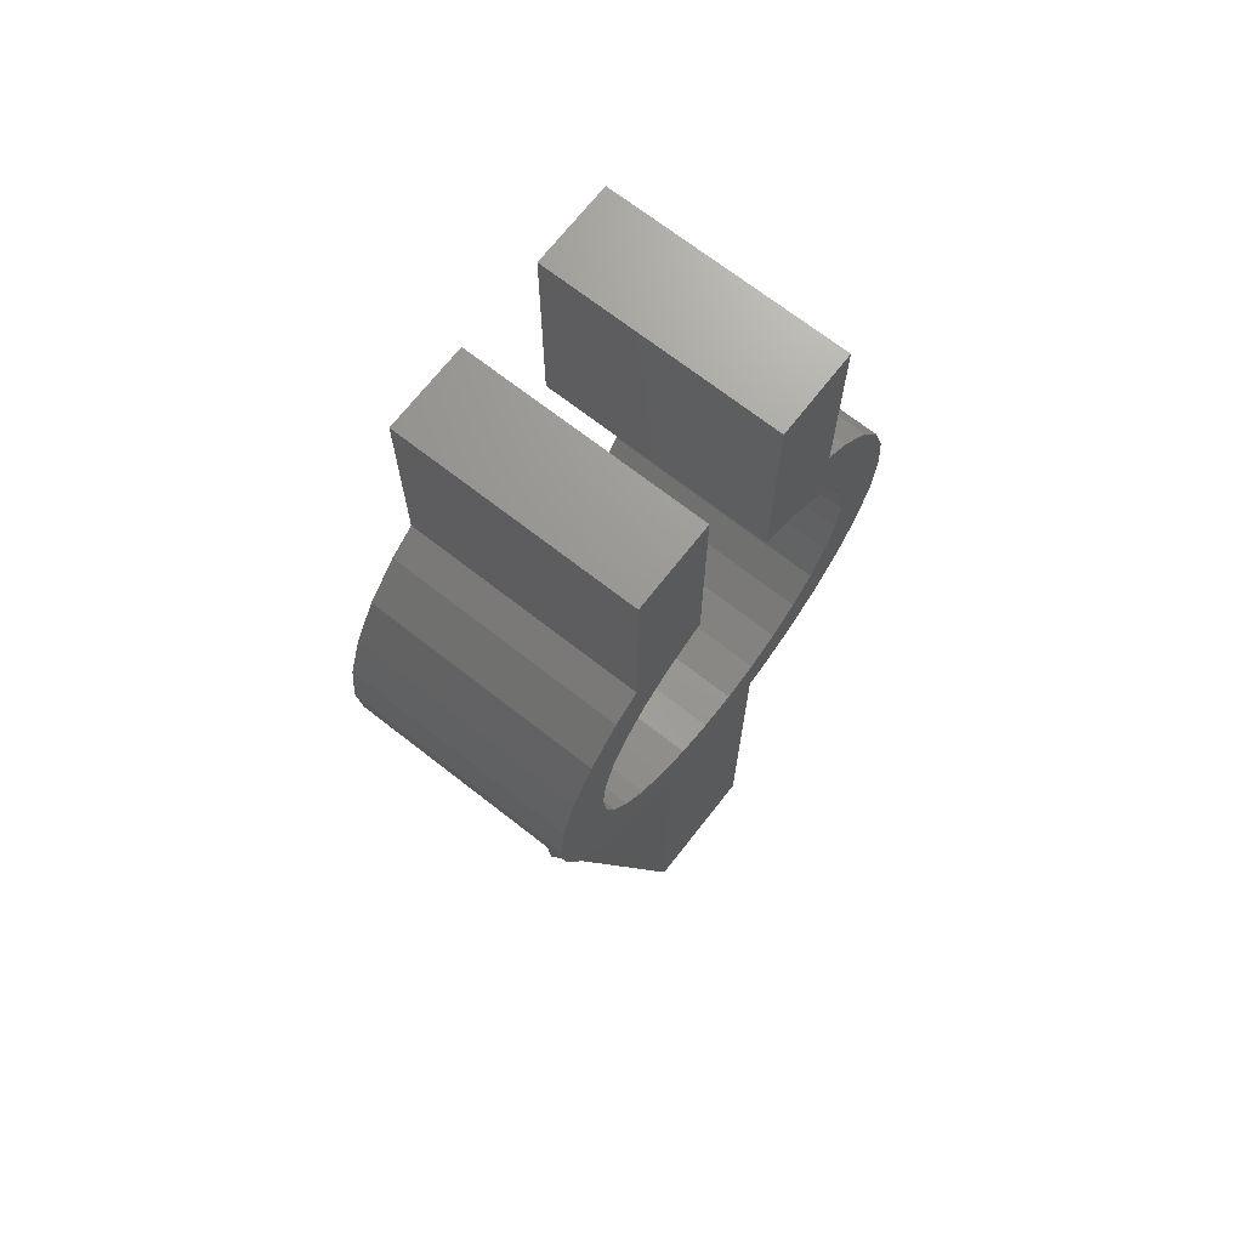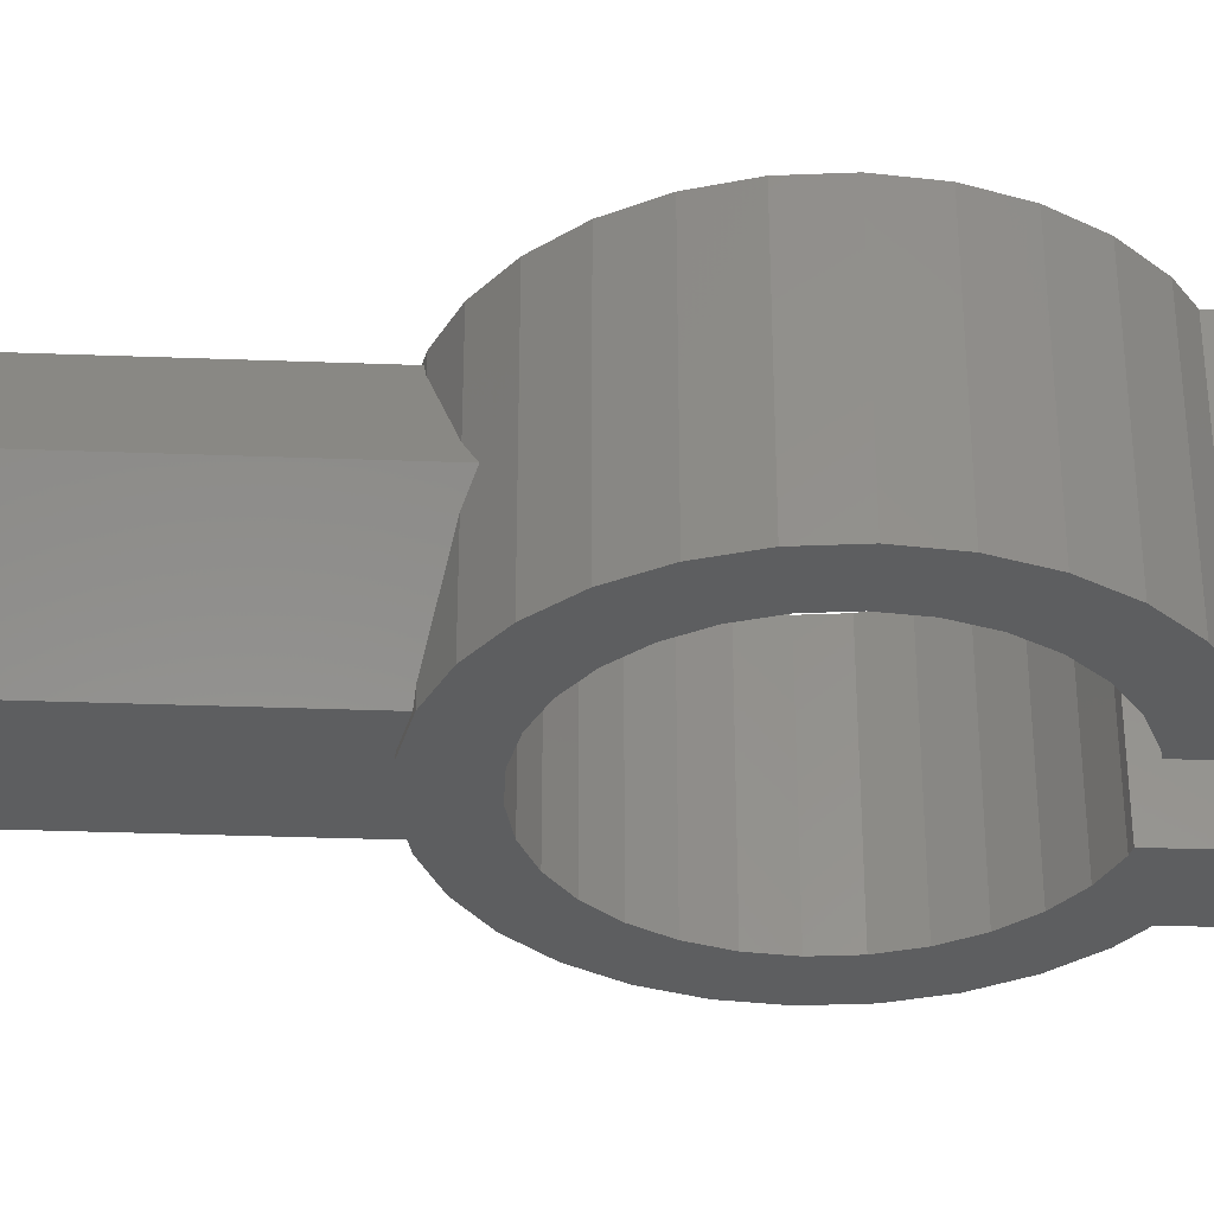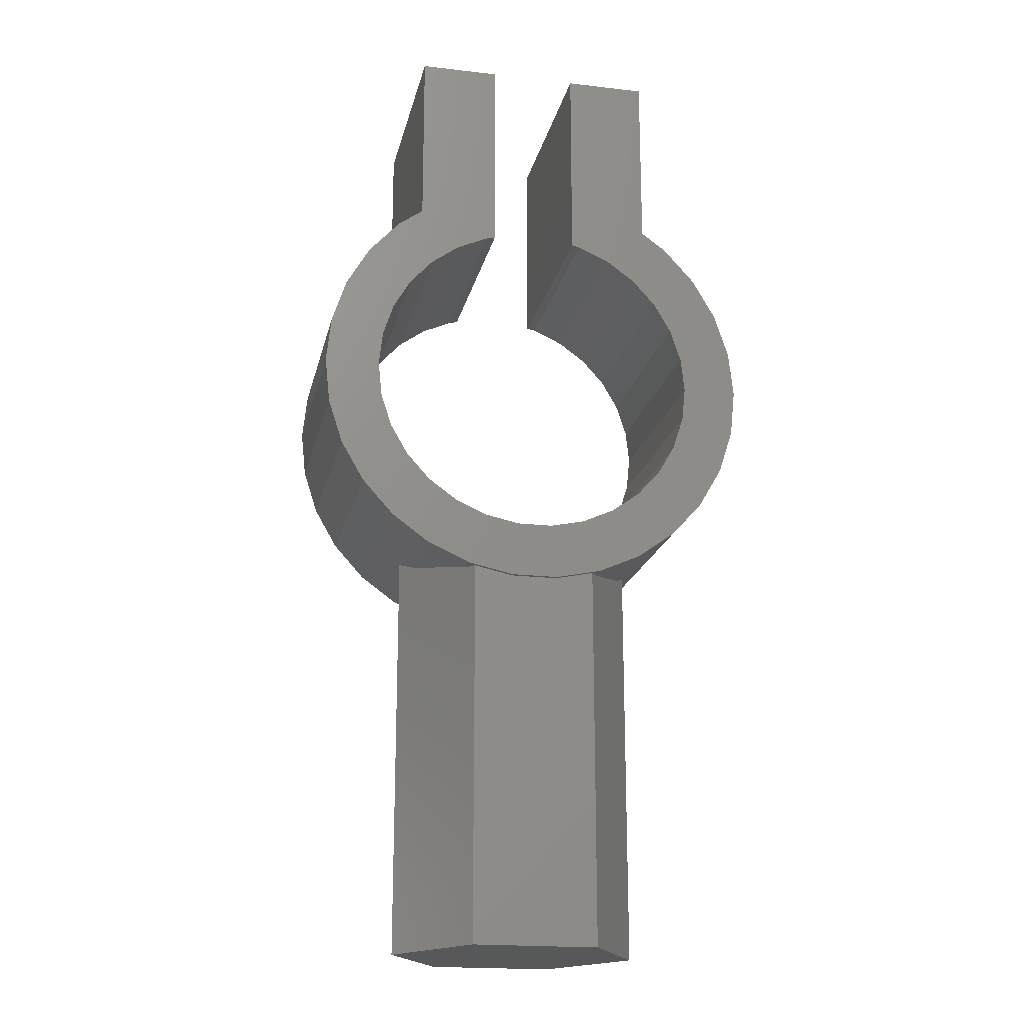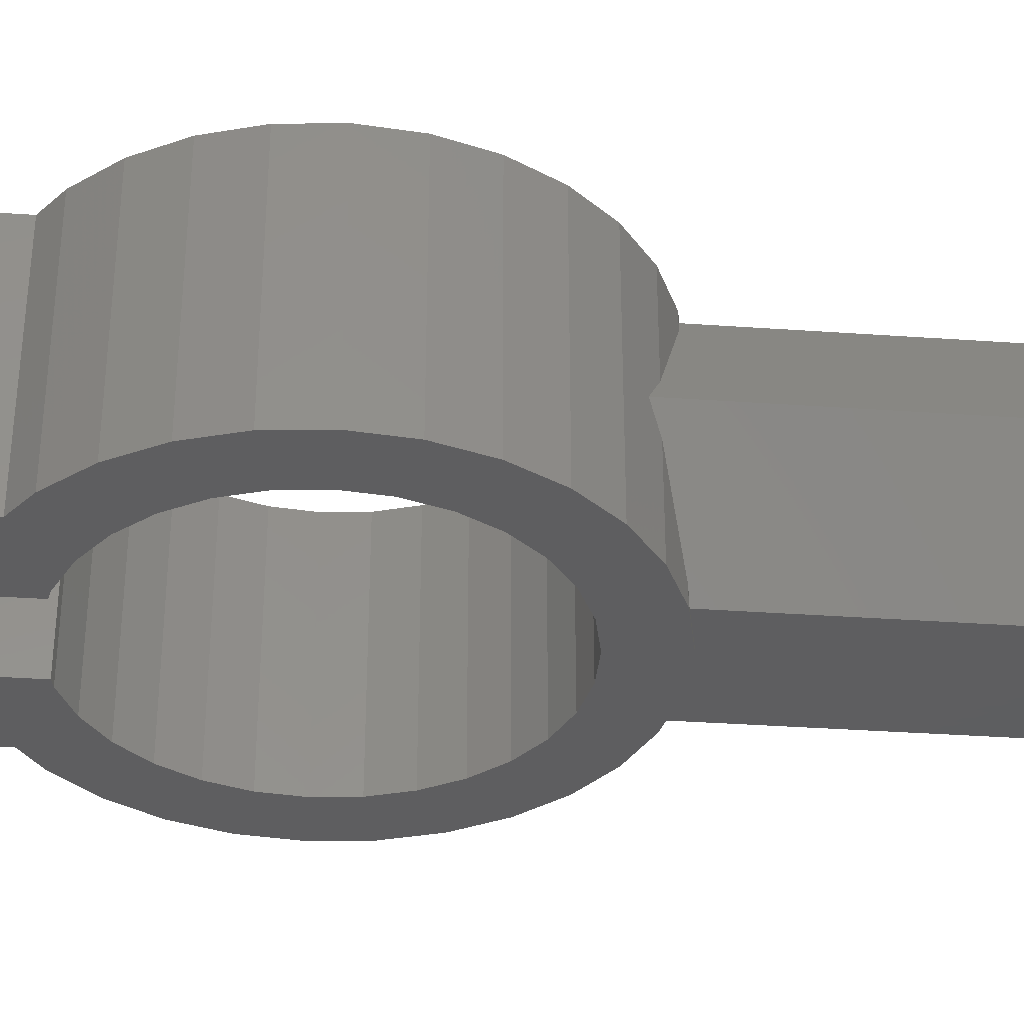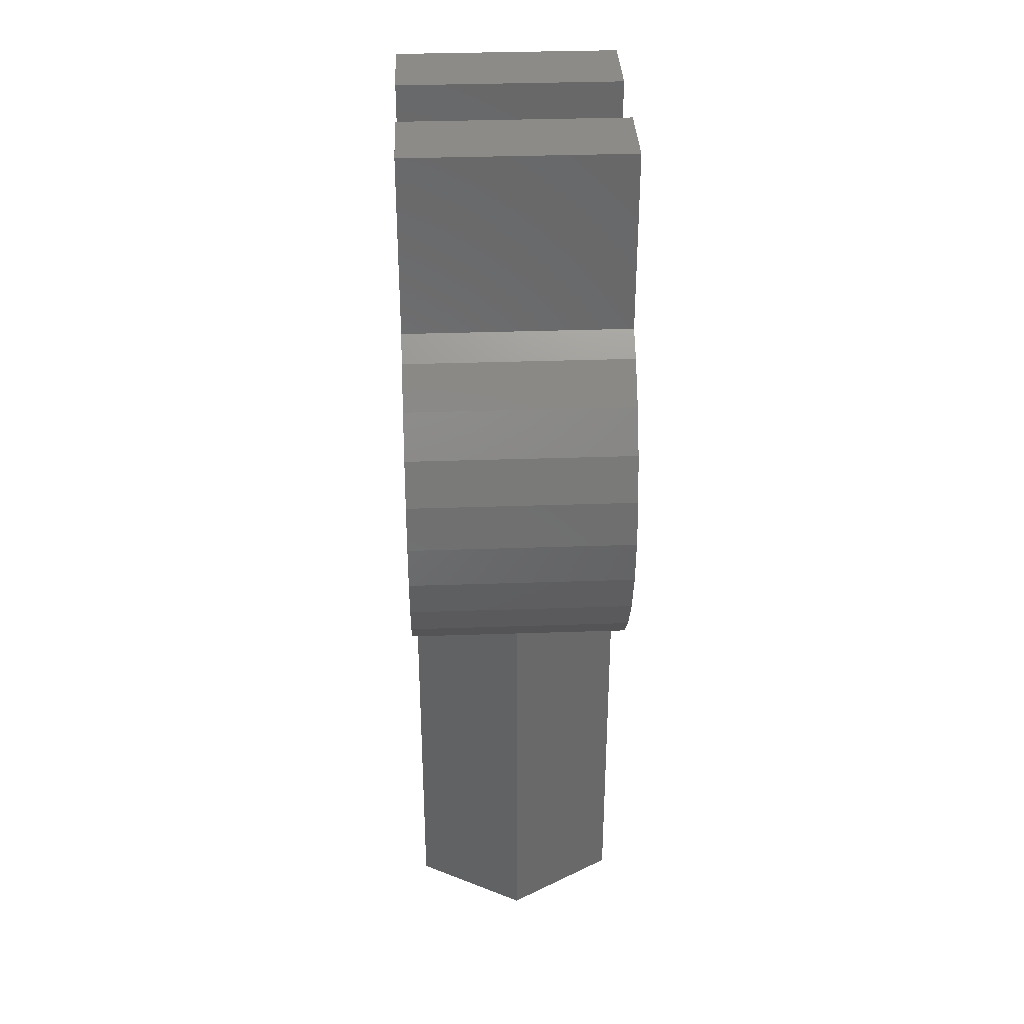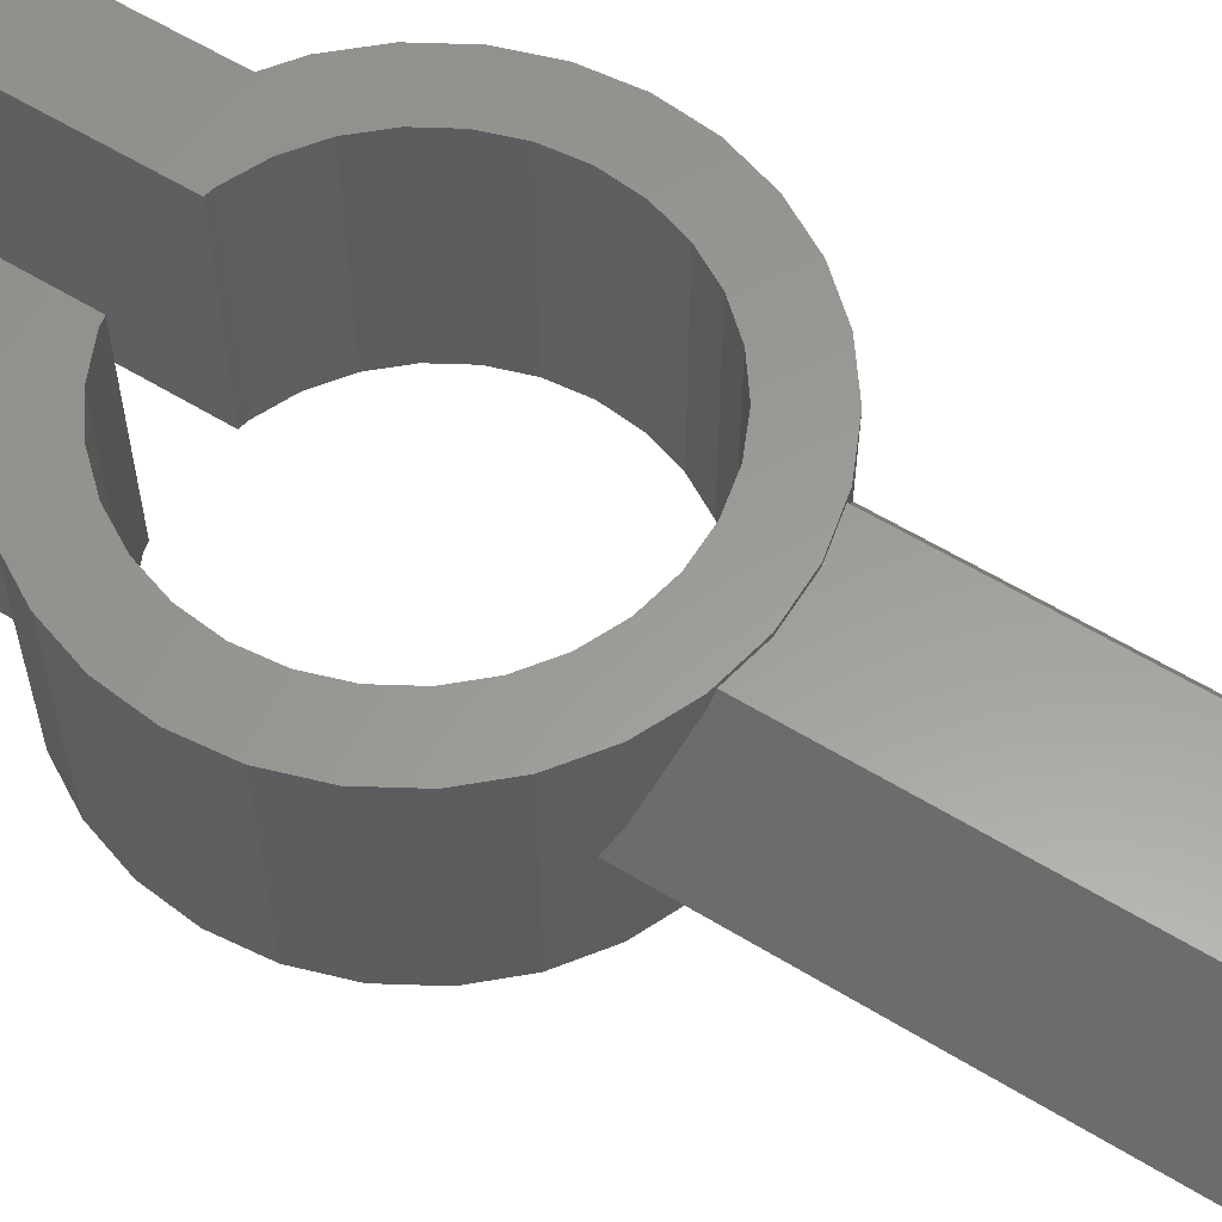
<metadata>
{"format":"stl","ext":"stl","renderer":"f3d","projection":"perspective","resolution":1024,"background":"white","views":[{"elev":70.0,"azim":128.0,"up":"+Z"},{"elev":-34.1,"azim":-92.9,"up":"+Y"},{"elev":-19.2,"azim":167.7,"up":"+Z"},{"elev":-35.6,"azim":84.7,"up":"+Y"},{"elev":35.2,"azim":87.4,"up":"+Z"},{"elev":60.0,"azim":122.0,"up":"+Y"}]}
</metadata>
<code>
# stl→obj: 154 verts, 304 faces
v -17.61 -9 51.74
v -18 -9 48
v -17.61 -9 44.26
v -14.56 -9 37.42
v -16.44 -9 40.68
v -12.04 -9 34.62
v -9 -9 32.41
v -12.33 -9 42.51
v -9.033 -9 37.97
v -10.92 -9 40.06
v -5.562 -9 30.88
v -4.172 -9 35.16
v -6.75 -9 36.31
v -1.882 -9 30.1
v -1.411 -9 34.57
v 1.882 -9 30.1
v 4.172 -9 35.16
v 1.411 -9 34.57
v 5.562 -9 30.88
v 6.75 -9 36.31
v 9 -9 32.41
v 9.033 -9 37.97
v 12.04 -9 34.62
v 10.92 -9 40.06
v 14.56 -9 37.42
v 12.33 -9 42.51
v 16.44 -9 40.68
v 13.21 -9 50.81
v 13.5 -9 48
v 18 -9 48
v 12.33 -9 53.49
v 17.61 -9 51.74
v 10.92 -9 55.94
v 16.44 -9 55.32
v 9.033 -9 58.03
v 14.56 -9 58.58
v 4.172 -9 60.84
v 6.75 -9 59.69
v 10 -9 62.5
v 10 -9 62.86
v 12.04 -9 61.38
v -13.21 -9 45.19
v -13.5 -9 48
v -3.5 -9 60.98
v -3.5 -9 62.5
v -4.172 -9 60.84
v -12.33 -9 53.49
v -10.92 -9 55.94
v 17.61 -9 44.26
v 13.21 -9 45.19
v -13.21 -9 50.81
v -9.033 -9 58.03
v -6.75 -9 59.69
v -10 -9 62.5
v -10 -9 62.86
v -12.04 -9 61.38
v -14.56 -9 58.58
v -16.44 -9 55.32
v 3.5 -9 60.98
v 3.5 -9 62.5
v -18 9 48
v -17.61 9 44.26
v -17.61 9 51.74
v -16.44 9 55.32
v -14.56 9 58.58
v -12.04 9 61.38
v -9 9 63.59
v -10 9 62.86
v -10 -9 77.5
v -10 9 77.5
v -3.5 9 60.98
v -3.5 9 65.56
v -3.5 9 77.5
v -3.5 -9 77.5
v -4.172 9 60.84
v -6.75 9 59.69
v -9.033 9 58.03
v -10.92 9 55.94
v -12.33 9 53.49
v -13.21 9 50.81
v -13.5 9 48
v -13.21 9 45.19
v -12.33 9 42.51
v -10.92 9 40.06
v -9.033 9 37.97
v -6.75 9 36.31
v -4.172 9 35.16
v -1.411 9 34.57
v 1.411 9 34.57
v 4.172 9 35.16
v 6.75 9 36.31
v 9.033 9 37.97
v 10.92 9 40.06
v 12.33 9 42.51
v 13.21 9 45.19
v 13.5 9 48
v 13.21 9 50.81
v 12.33 9 53.49
v 10.92 9 55.94
v 9.033 9 58.03
v 6.75 9 59.69
v 4.172 9 60.84
v 3.5 9 60.98
v 3.5 9 77.5
v 3.5 9 65.56
v 3.5 -9 77.5
v 10 9 62.86
v 10 -9 77.5
v 10 9 77.5
v 12.04 9 61.38
v 9 9 63.59
v 14.56 9 58.58
v 16.44 9 55.32
v 17.61 9 51.74
v 18 9 48
v 17.61 9 44.26
v 16.44 9 40.68
v 14.56 9 37.42
v 12.04 9 34.62
v 9 -1.732 32.41
v 10 0 33.14
v 9 1.732 32.41
v 9 9 32.41
v 5.562 -7.686 30.88
v 1.882 -8.66 30.1
v 5 -8.66 30.76
v -1.882 -8.66 30.1
v -5 -8.66 30.76
v -5.562 -7.686 30.88
v -9 -1.732 32.41
v -12.04 9 34.62
v -9 1.732 32.41
v -9 9 32.41
v -10 0 33.14
v -14.56 9 37.42
v -16.44 9 40.68
v -5.562 9 65.12
v -1.882 9 30.1
v 5.562 9 65.12
v 5.562 9 30.88
v 1.882 9 30.1
v -5.562 9 30.88
v 5.562 7.686 30.88
v 10 0 0
v 5 8.66 0
v 5 8.66 30.76
v 5 -8.66 0
v -5 -8.66 0
v -10 0 0
v -5 8.66 0
v -5.562 7.686 30.88
v -5 8.66 30.76
v -1.882 8.66 30.1
v 1.882 8.66 30.1
f 1 2 3
f 4 1 5
f 5 1 3
f 6 1 4
f 7 1 6
f 8 1 7
f 9 10 11
f 12 13 14
f 15 12 16
f 17 18 19
f 20 17 21
f 22 20 23
f 24 22 25
f 26 24 27
f 28 29 30
f 31 28 32
f 33 31 34
f 35 33 36
f 37 38 39
f 40 39 41
f 42 43 1
f 44 45 46
f 39 38 41
f 41 35 36
f 36 33 34
f 47 48 1
f 34 31 32
f 32 28 30
f 30 29 49
f 49 50 27
f 50 26 27
f 27 24 25
f 25 22 23
f 23 20 21
f 21 17 19
f 51 47 1
f 19 18 16
f 18 15 16
f 16 12 14
f 14 13 11
f 13 9 11
f 11 10 7
f 10 8 7
f 8 42 1
f 38 35 41
f 52 1 48
f 45 1 52
f 45 52 53
f 45 53 46
f 54 1 45
f 55 1 54
f 56 1 55
f 57 1 56
f 58 1 57
f 29 50 49
f 39 59 37
f 39 60 59
f 43 51 1
f 2 61 3
f 3 61 62
f 2 1 61
f 61 1 63
f 1 58 63
f 63 58 64
f 58 57 64
f 64 57 65
f 57 56 65
f 65 56 66
f 66 56 55
f 67 66 68
f 68 66 55
f 55 69 70
f 54 69 55
f 55 70 68
f 45 44 71
f 72 45 71
f 73 45 72
f 74 45 73
f 71 44 75
f 75 44 46
f 75 46 76
f 76 46 53
f 76 53 77
f 77 53 52
f 78 77 52
f 48 78 52
f 79 78 48
f 47 79 48
f 80 79 47
f 51 80 47
f 81 80 51
f 43 81 51
f 42 82 81
f 43 42 81
f 8 83 82
f 42 8 82
f 10 84 83
f 8 10 83
f 9 85 84
f 10 9 84
f 13 86 85
f 9 13 85
f 12 87 86
f 13 12 86
f 15 88 87
f 12 15 87
f 18 89 88
f 15 18 88
f 17 90 89
f 18 17 89
f 20 91 90
f 17 20 90
f 22 92 91
f 20 22 91
f 93 92 24
f 24 92 22
f 94 93 26
f 26 93 24
f 95 94 50
f 50 94 26
f 96 95 29
f 29 95 50
f 96 29 97
f 97 29 28
f 97 28 98
f 98 28 31
f 98 31 99
f 99 31 33
f 99 33 100
f 100 33 35
f 100 35 101
f 101 35 38
f 101 38 102
f 102 38 37
f 102 37 103
f 103 37 59
f 104 105 106
f 106 105 103
f 60 103 59
f 106 103 60
f 107 108 40
f 40 108 39
f 109 108 107
f 110 111 107
f 40 41 107
f 41 110 107
f 110 41 36
f 112 110 36
f 112 36 34
f 113 112 34
f 113 34 32
f 114 113 32
f 114 32 30
f 115 114 30
f 30 49 116
f 115 30 116
f 49 27 117
f 116 49 117
f 27 25 118
f 117 27 118
f 25 23 119
f 118 25 119
f 21 120 23
f 23 120 121
f 121 122 123
f 121 123 23
f 23 123 119
f 19 124 21
f 21 124 120
f 16 125 19
f 19 125 126
f 19 126 124
f 14 127 16
f 16 127 125
f 11 128 14
f 11 129 128
f 127 14 128
f 7 130 11
f 11 130 129
f 6 131 7
f 132 131 133
f 134 131 132
f 7 131 134
f 7 134 130
f 4 135 6
f 6 135 131
f 5 136 4
f 4 136 135
f 3 62 5
f 5 62 136
f 61 63 62
f 62 63 64
f 62 64 65
f 62 65 66
f 62 66 67
f 78 67 137
f 77 137 72
f 75 72 71
f 76 72 75
f 78 137 77
f 79 67 78
f 80 62 79
f 62 67 79
f 62 81 82
f 82 83 62
f 83 84 62
f 84 85 62
f 85 138 62
f 105 101 102
f 105 102 103
f 100 101 105
f 100 105 99
f 99 105 139
f 99 139 111
f 99 111 98
f 98 111 110
f 98 110 97
f 97 110 112
f 97 112 96
f 96 112 113
f 96 113 95
f 95 113 114
f 95 114 94
f 94 114 115
f 94 115 93
f 93 115 116
f 93 116 92
f 92 116 117
f 92 117 91
f 91 117 118
f 91 118 90
f 90 118 119
f 90 119 89
f 89 119 123
f 89 123 88
f 88 123 140
f 88 140 87
f 87 140 141
f 87 141 86
f 86 141 138
f 86 138 85
f 62 138 142
f 62 142 133
f 62 133 131
f 62 131 135
f 62 135 136
f 77 72 76
f 81 62 80
f 68 70 67
f 67 70 73
f 137 73 72
f 67 73 137
f 70 69 74
f 73 70 74
f 69 54 45
f 74 69 45
f 104 106 108
f 109 104 108
f 106 60 39
f 108 106 39
f 105 104 139
f 139 104 109
f 111 109 107
f 139 109 111
f 143 140 122
f 122 140 123
f 144 145 146
f 122 144 143
f 143 144 146
f 121 144 122
f 126 147 144
f 124 126 144
f 121 120 144
f 120 124 144
f 128 148 147
f 127 128 147
f 126 125 147
f 125 127 147
f 149 148 134
f 129 148 128
f 130 148 129
f 134 148 130
f 149 134 150
f 150 134 132
f 150 132 151
f 151 152 150
f 132 133 151
f 151 133 142
f 151 142 152
f 152 142 138
f 152 138 153
f 153 138 154
f 154 138 141
f 154 141 146
f 146 141 140
f 146 140 143
f 149 150 148
f 148 150 145
f 148 145 144
f 148 144 147
f 150 152 145
f 145 152 153
f 145 153 154
f 154 146 145

</code>
